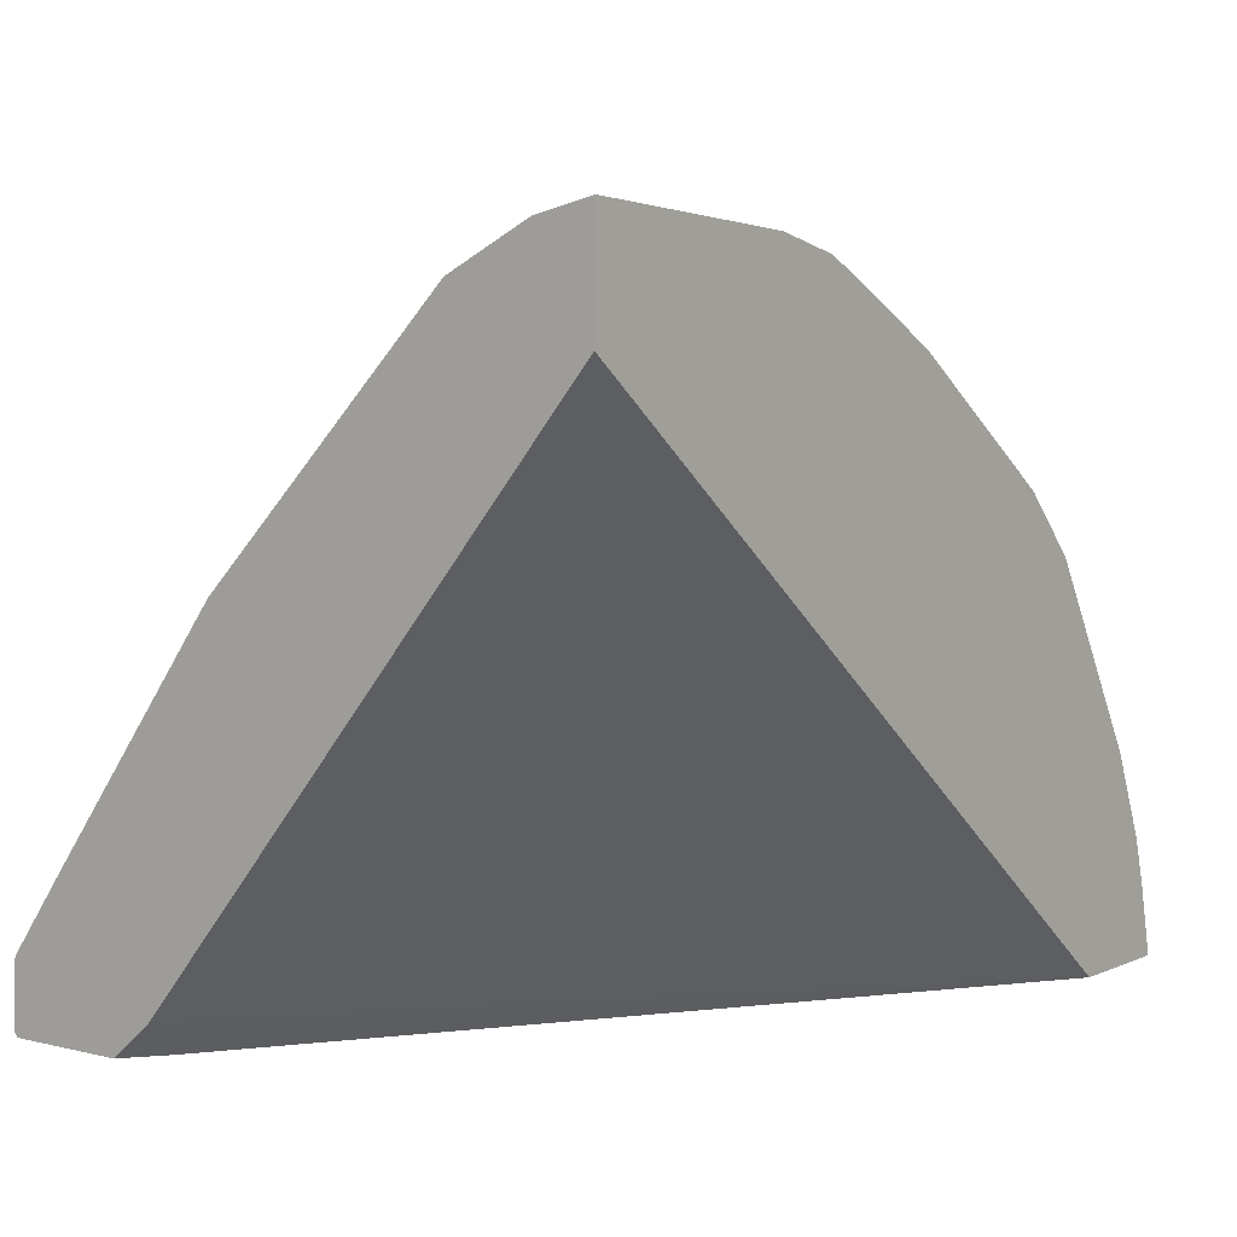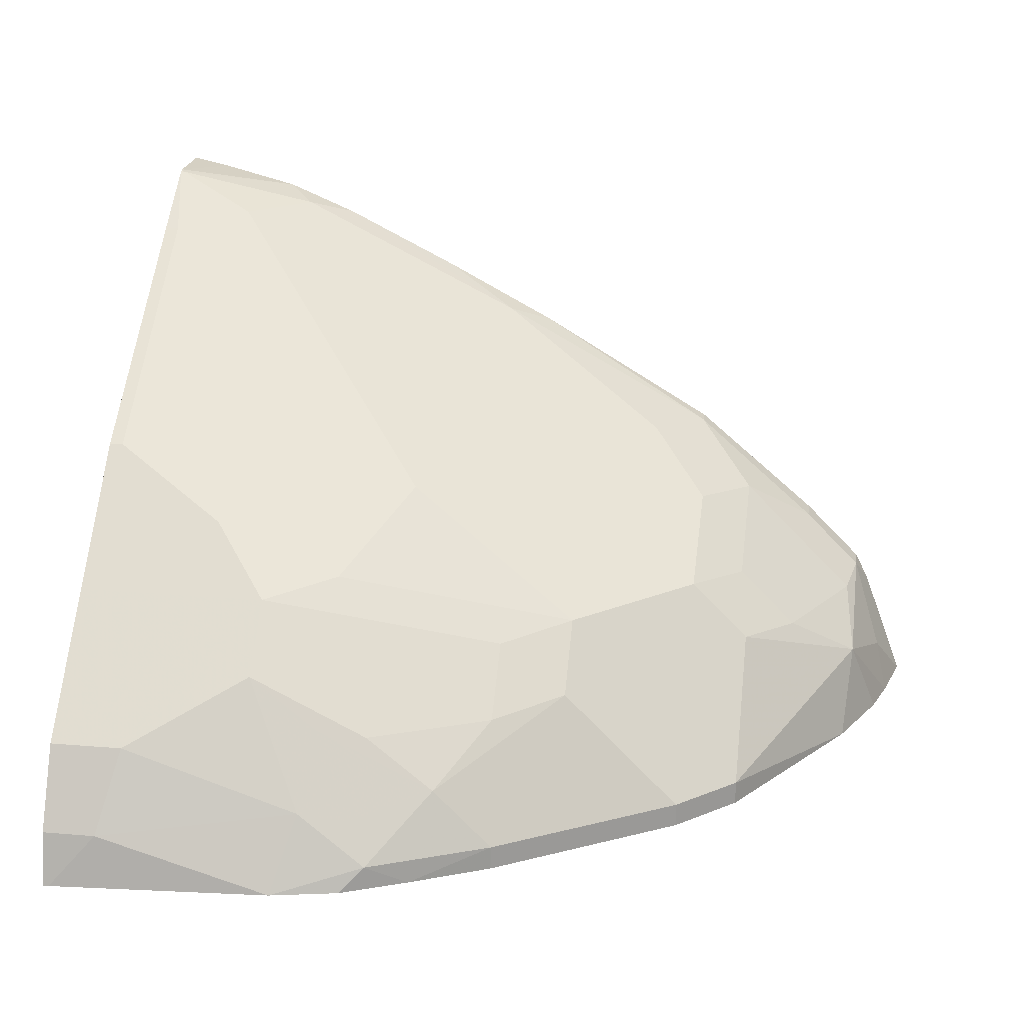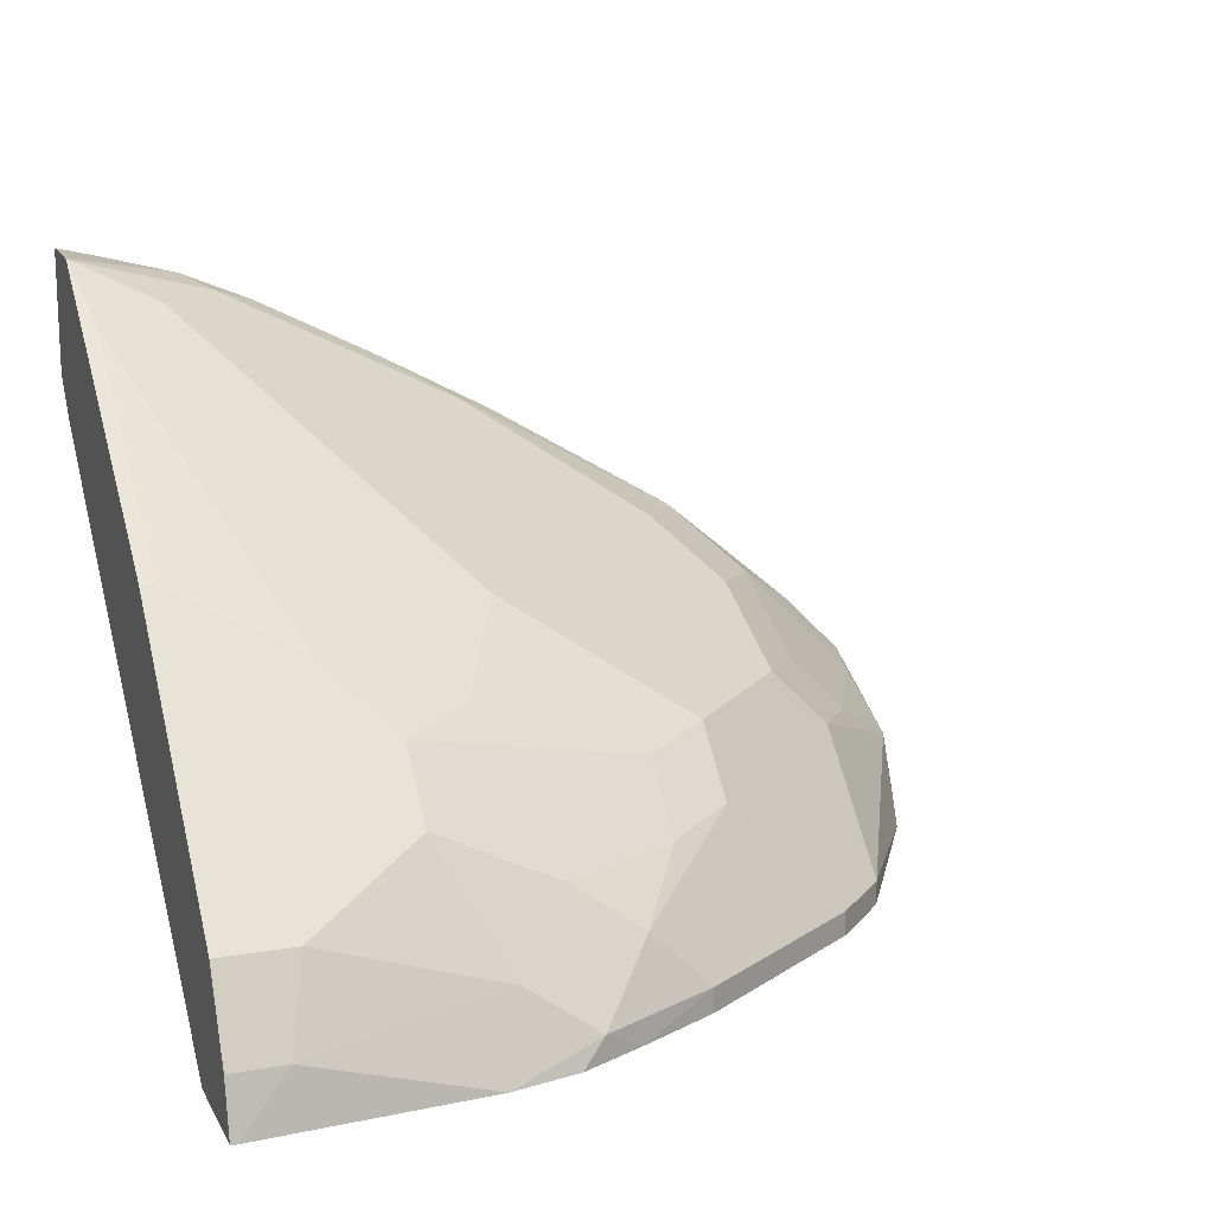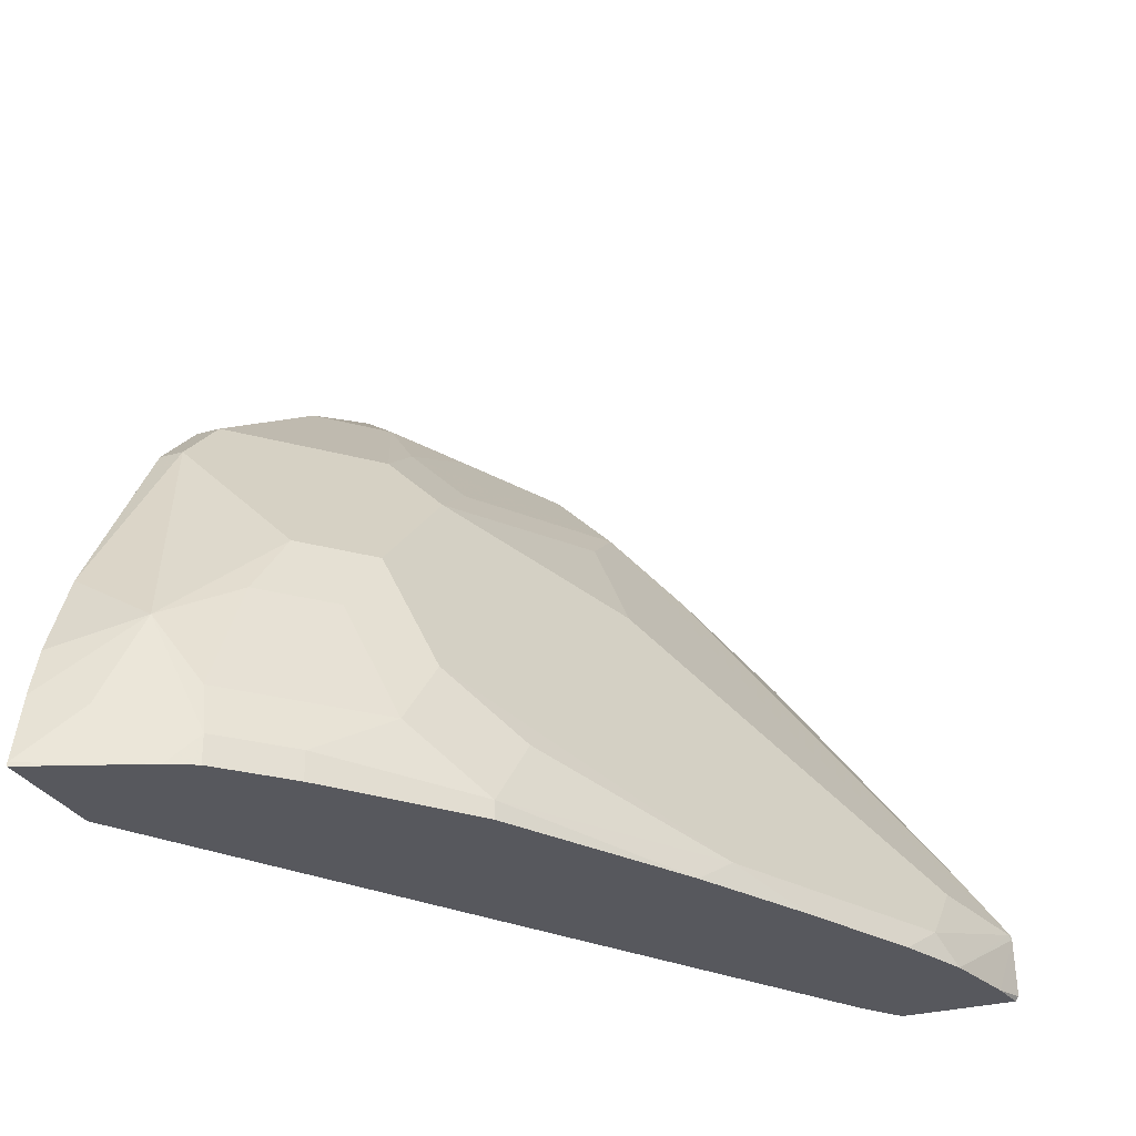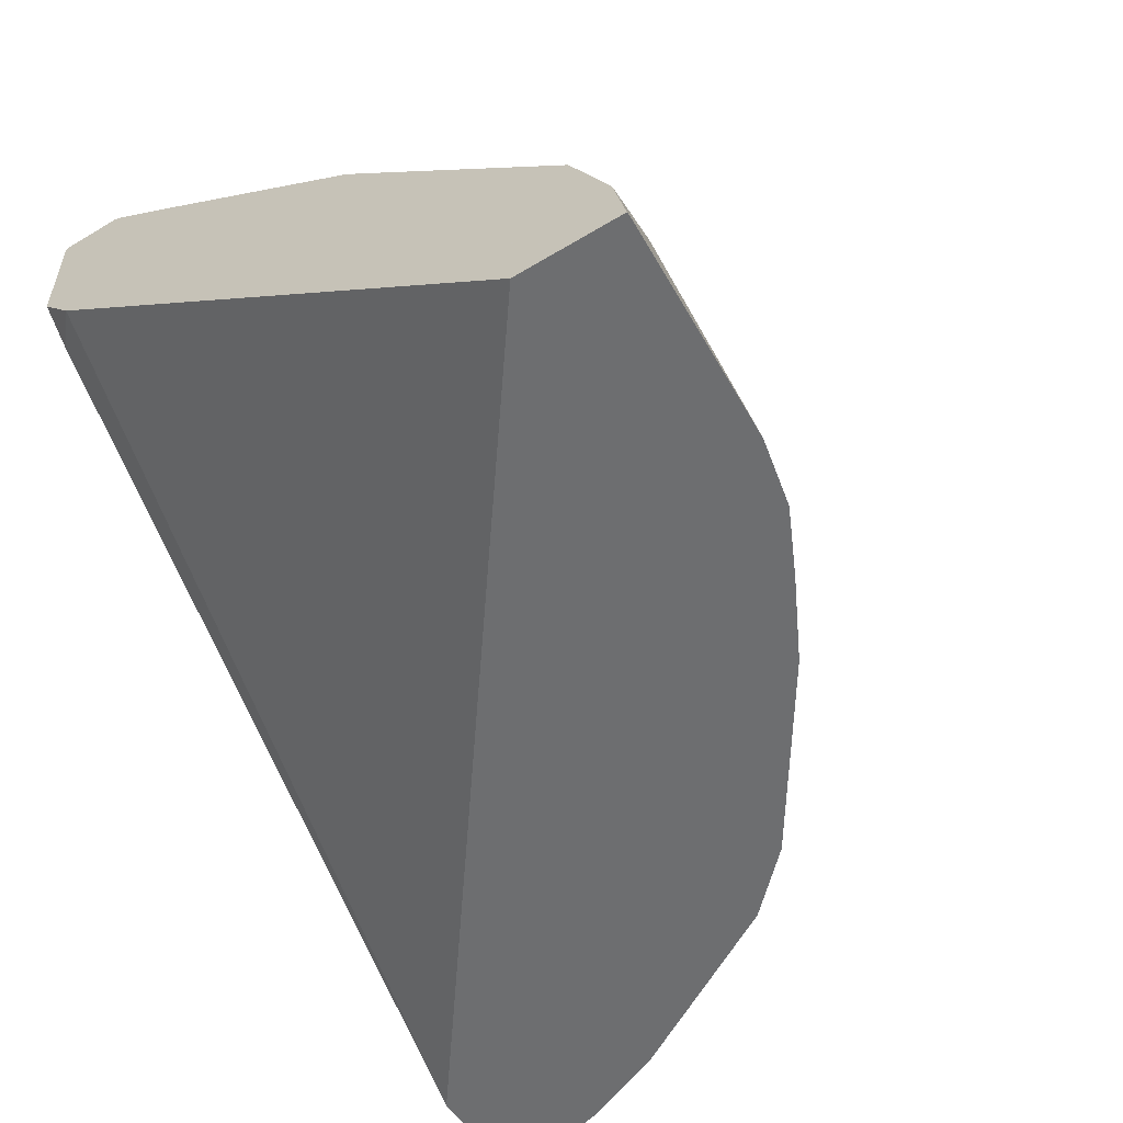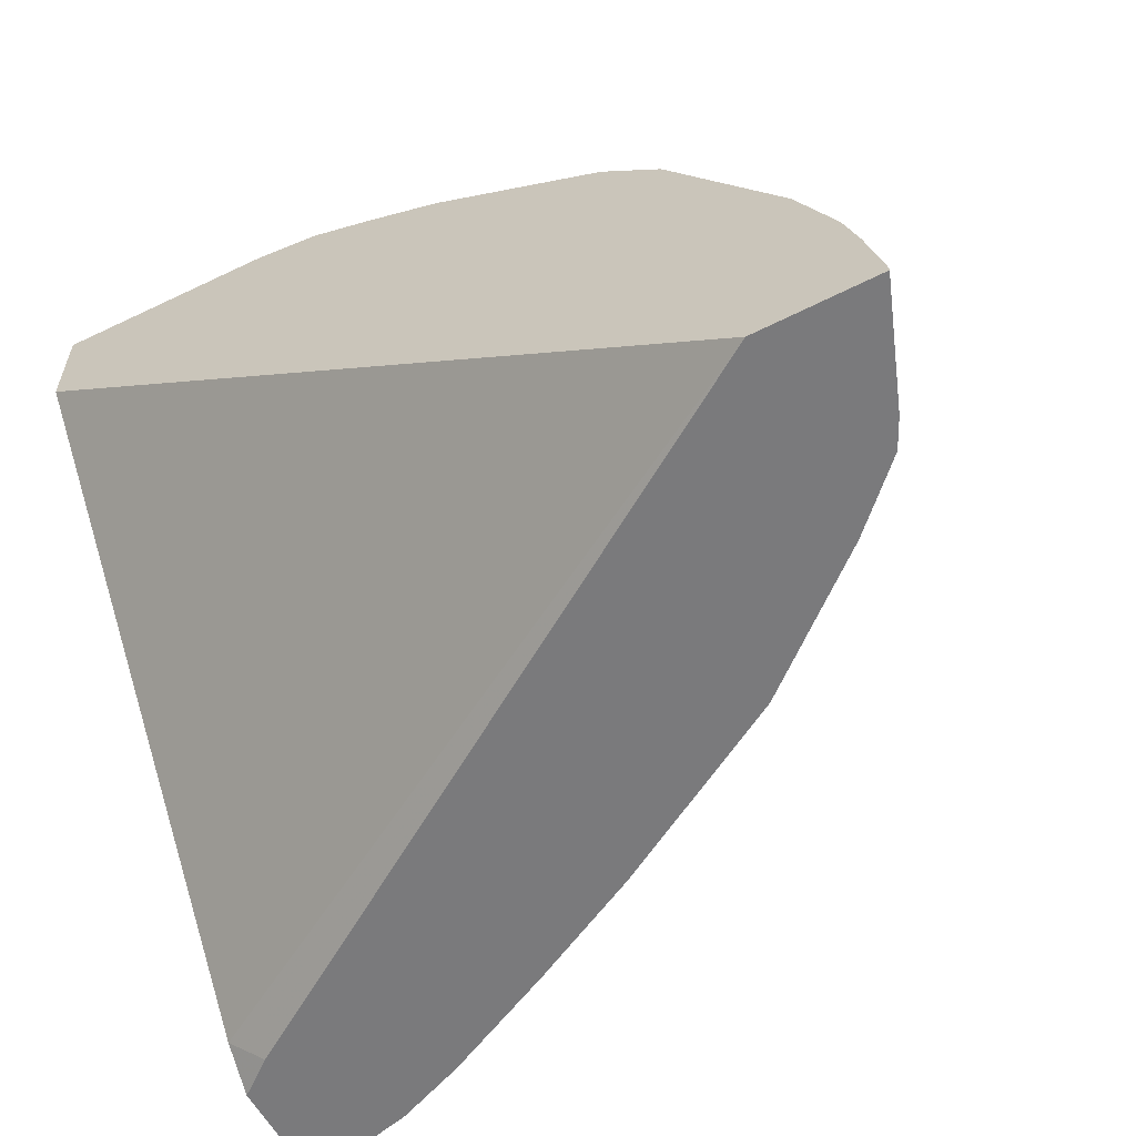
<metadata>
{"format":"obj","ext":"obj","renderer":"f3d","projection":"perspective","resolution":1024,"background":"white","views":[{"elev":5.1,"azim":-53.0,"up":"+Z"},{"elev":20.7,"azim":8.6,"up":"+Y"},{"elev":15.4,"azim":-19.9,"up":"+Y"},{"elev":-28.9,"azim":112.7,"up":"+Z"},{"elev":-54.2,"azim":-57.3,"up":"+Y"},{"elev":-58.2,"azim":27.7,"up":"+Z"}]}
</metadata>
<code>
v 0.2033 0.6075 0.3343
v 0.2033 0.5857 0.3525
v 0.2033 0.672 0.3343
v 0.2244 0.5908 0.3343
v 0.2033 0.3363 0.6481
v 0.6153 0.3363 0.3343
v 0.2033 0.6738 0.337
v 0.224 0.6687 0.3343
v 0.2033 0.3363 0.7064
v 0.6815 0.3363 0.3343
v 0.2033 0.673 0.3699
v 0.2677 0.6575 0.3343
v 0.2033 0.3665 0.6997
v 0.2067 0.3363 0.7064
v 0.6575 0.401 0.3343
v 0.6815 0.3363 0.3363
v 0.2033 0.6724 0.3725
v 0.2055 0.6719 0.3721
v 0.2833 0.6497 0.3499
v 0.3076 0.6408 0.3343
v 0.2033 0.411 0.6775
v 0.2333 0.3665 0.6997
v 0.3317 0.3363 0.6981
v 0.6497 0.4165 0.3343
v 0.6497 0.4165 0.3499
v 0.6731 0.3363 0.3733
v 0.6664 0.3665 0.3665
v 0.2033 0.6441 0.4109
v 0.211 0.6441 0.4109
v 0.2499 0.6497 0.3832
v 0.2777 0.5109 0.5775
v 0.311 0.4776 0.6108
v 0.2777 0.5775 0.4776
v 0.2833 0.6164 0.4165
v 0.4165 0.5831 0.3499
v 0.3743 0.6075 0.3343
v 0.2033 0.4776 0.6108
v 0.2444 0.411 0.6775
v 0.3443 0.3776 0.6775
v 0.3697 0.3363 0.6898
v 0.3832 0.3499 0.683
v 0.6319 0.4343 0.3343
v 0.6164 0.4498 0.3499
v 0.6442 0.411 0.3776
v 0.6497 0.3832 0.4165
v 0.6657 0.3363 0.3992
v 0.2033 0.5442 0.5442
v 0.211 0.5442 0.5442
v 0.3499 0.4831 0.5831
v 0.3832 0.5164 0.5165
v 0.311 0.4443 0.6441
v 0.4442 0.411 0.6108
v 0.4442 0.4443 0.5775
v 0.4831 0.4498 0.5498
v 0.3499 0.5831 0.4165
v 0.5497 0.4498 0.4831
v 0.5497 0.4831 0.4165
v 0.5164 0.5164 0.3832
v 0.5442 0.5109 0.3443
v 0.4396 0.5728 0.3343
v 0.3721 0.3721 0.6719
v 0.3499 0.4165 0.6497
v 0.4059 0.3363 0.6724
v 0.4498 0.3499 0.6497
v 0.4165 0.3832 0.6497
v 0.6164 0.4498 0.3343
v 0.5775 0.4776 0.3776
v 0.6108 0.411 0.4443
v 0.6458 0.3363 0.4459
v 0.5831 0.4165 0.4831
v 0.5831 0.3832 0.5165
v 0.5831 0.3499 0.5498
v 0.5164 0.4498 0.5165
v 0.3776 0.411 0.6441
v 0.4831 0.4165 0.5831
v 0.5387 0.4387 0.5054
v 0.5775 0.4443 0.4443
v 0.5387 0.5053 0.3721
v 0.5442 0.5109 0.3343
v 0.4498 0.3363 0.6497
v 0.5497 0.3499 0.5831
v 0.5831 0.3363 0.5498
v 0.5497 0.4165 0.5165
v 0.5387 0.4054 0.5387
v 0.5695 0.3363 0.5633
v 0.5497 0.3363 0.5831
f 1 2 5
f 35 55 73
f 35 73 56
f 38 39 51
f 39 61 62
f 39 62 51
f 39 41 61
f 40 63 41
f 41 63 64
f 41 64 65
f 42 66 43
f 43 66 79
f 43 79 59
f 43 59 67
f 44 68 45
f 44 67 77
f 44 77 68
f 45 69 46
f 35 60 36
f 45 68 70
f 35 59 60
f 35 57 58
f 29 48 31
f 31 48 47
f 31 47 37
f 31 37 32
f 32 49 50
f 32 50 33
f 32 38 51
f 32 51 74
f 32 74 52
f 32 52 53
f 32 53 54
f 32 54 49
f 33 50 34
f 34 55 35
f 34 50 73
f 34 73 55
f 35 56 57
f 35 58 59
f 45 70 71
f 45 71 72
f 45 72 69
f 62 65 74
f 63 80 64
f 64 80 86
f 64 86 81
f 64 81 65
f 65 81 75
f 69 72 82
f 70 76 83
f 70 83 71
f 71 83 72
f 72 83 84
f 72 84 81
f 72 81 85
f 72 85 82
f 75 81 84
f 76 84 83
f 81 86 85
f 61 65 62
f 59 79 60
f 59 78 67
f 58 78 59
f 49 54 50
f 50 54 73
f 51 62 74
f 52 65 75
f 52 75 54
f 52 54 53
f 52 74 65
f 54 75 84
f 28 48 29
f 54 84 76
f 56 77 57
f 56 73 76
f 56 76 70
f 56 70 68
f 56 68 77
f 57 77 67
f 57 67 78
f 57 78 58
f 54 76 73
f 28 47 48
f 41 65 61
f 26 27 45
f 1 6 4
f 1 4 2
f 2 4 6
f 2 6 5
f 3 7 8
f 5 6 10
f 5 10 16
f 5 16 26
f 5 26 46
f 5 46 69
f 5 69 82
f 5 82 85
f 5 85 86
f 5 86 80
f 5 80 63
f 5 63 40
f 5 40 23
f 1 10 6
f 1 15 10
f 1 24 15
f 1 42 24
f 1 5 9
f 1 9 13
f 1 13 21
f 1 21 37
f 1 37 47
f 1 47 28
f 1 28 17
f 1 17 11
f 5 23 14
f 1 11 7
f 1 3 8
f 1 8 12
f 1 12 20
f 1 20 36
f 1 36 60
f 1 60 79
f 1 79 66
f 1 66 42
f 26 45 46
f 5 14 9
f 1 7 3
f 8 11 12
f 18 34 30
f 19 30 34
f 19 34 35
f 19 35 20
f 20 35 36
f 21 38 32
f 21 32 37
f 22 23 39
f 22 39 38
f 23 40 41
f 23 41 39
f 24 42 25
f 25 43 67
f 25 67 44
f 25 44 45
f 25 45 27
f 7 11 8
f 18 33 34
f 18 32 33
f 25 42 43
f 18 29 31
f 18 31 32
f 9 22 13
f 10 15 16
f 9 14 22
f 11 18 12
f 12 19 20
f 12 18 19
f 13 22 38
f 11 17 18
f 14 23 22
f 15 24 25
f 15 25 16
f 16 25 27
f 16 27 26
f 17 28 29
f 17 29 18
f 13 38 21
f 18 30 19

</code>
